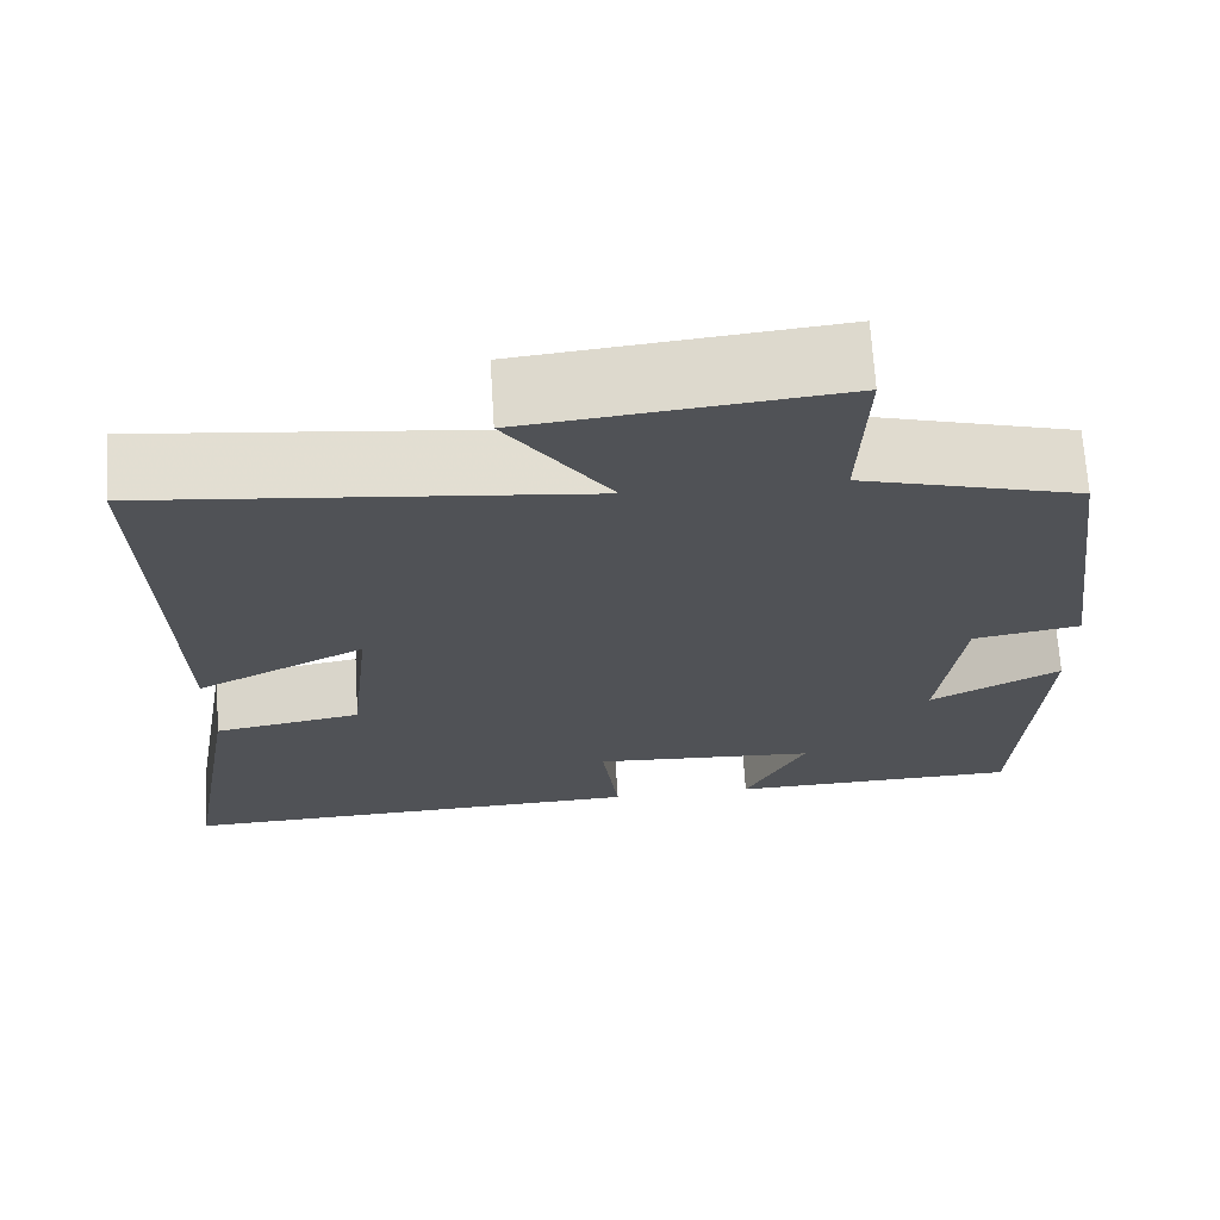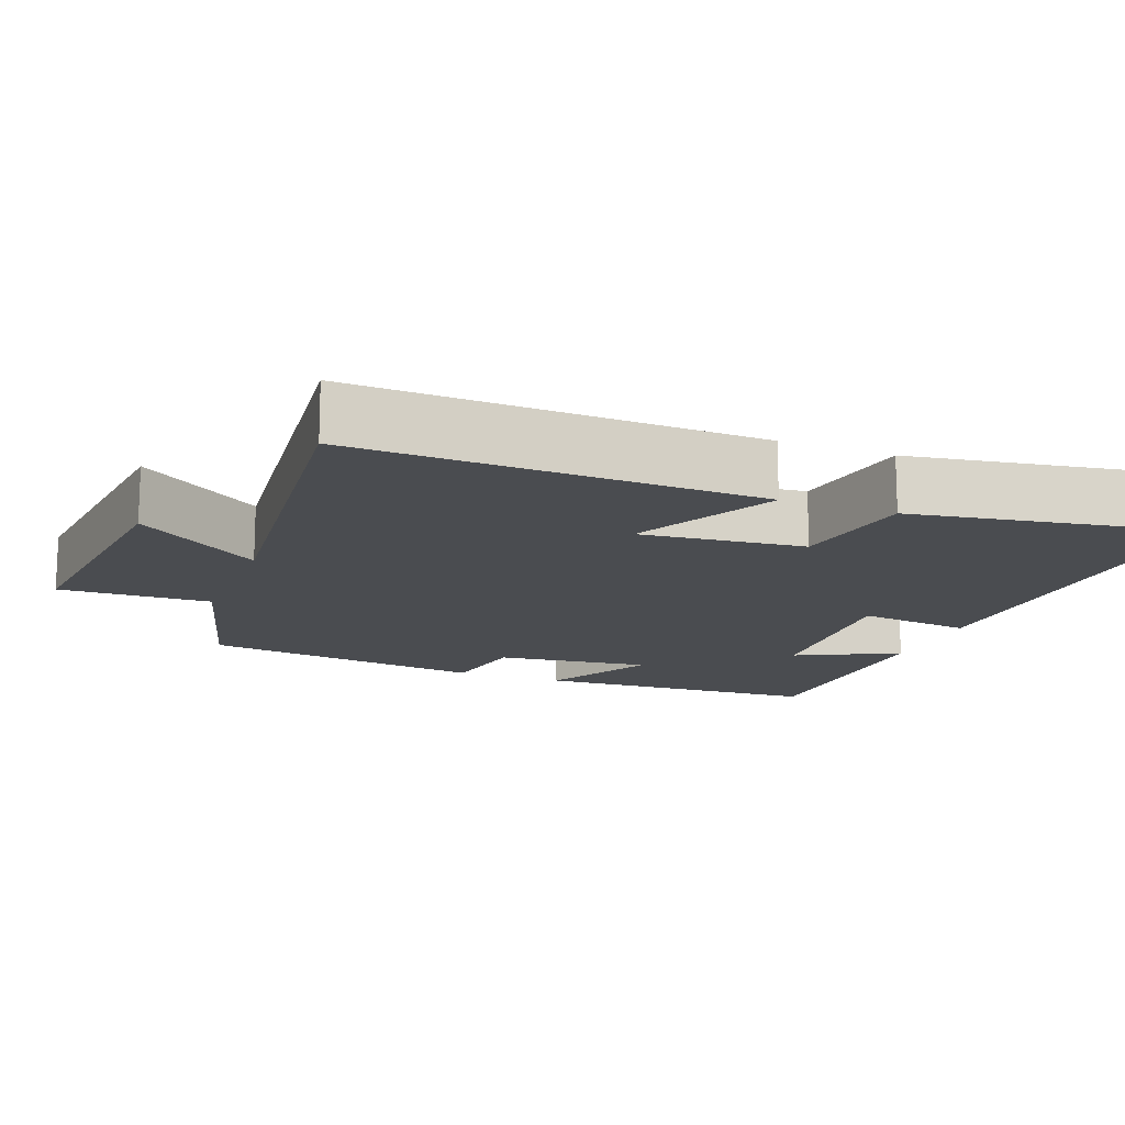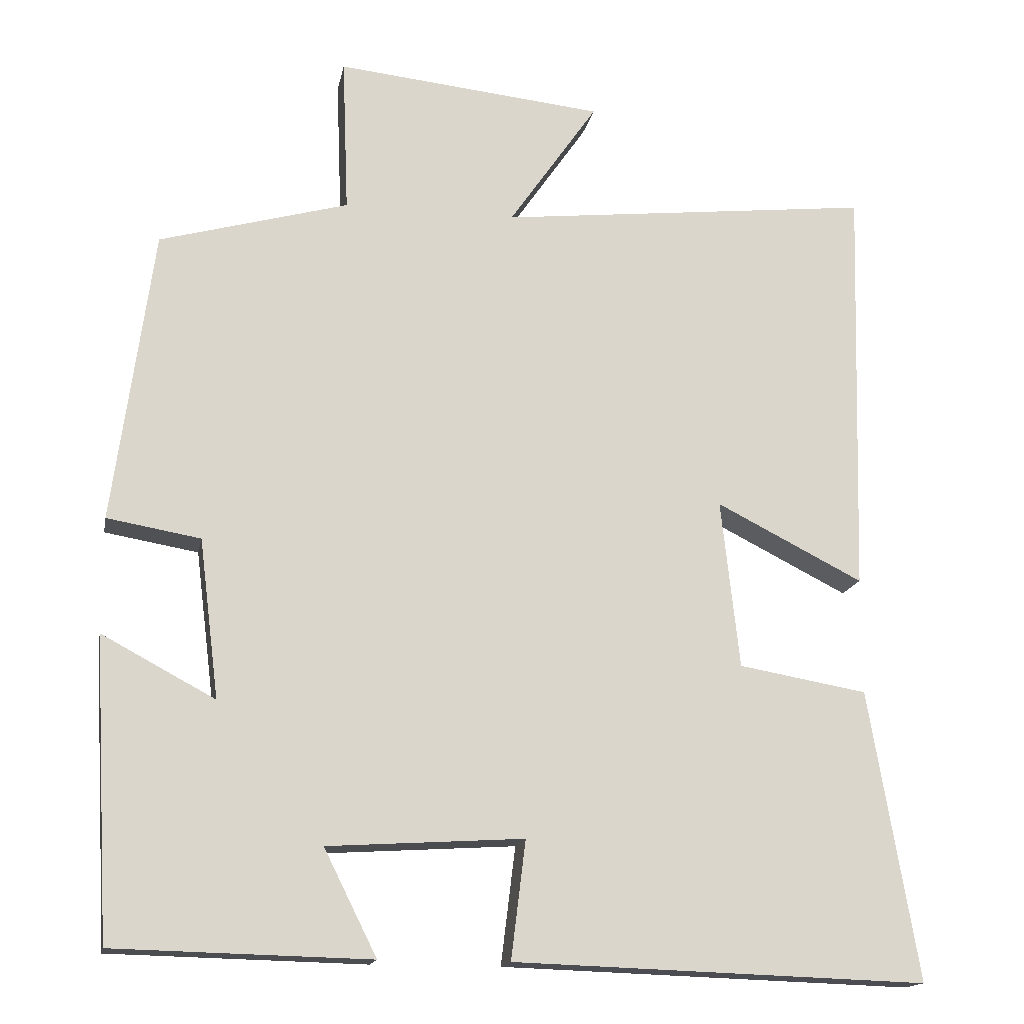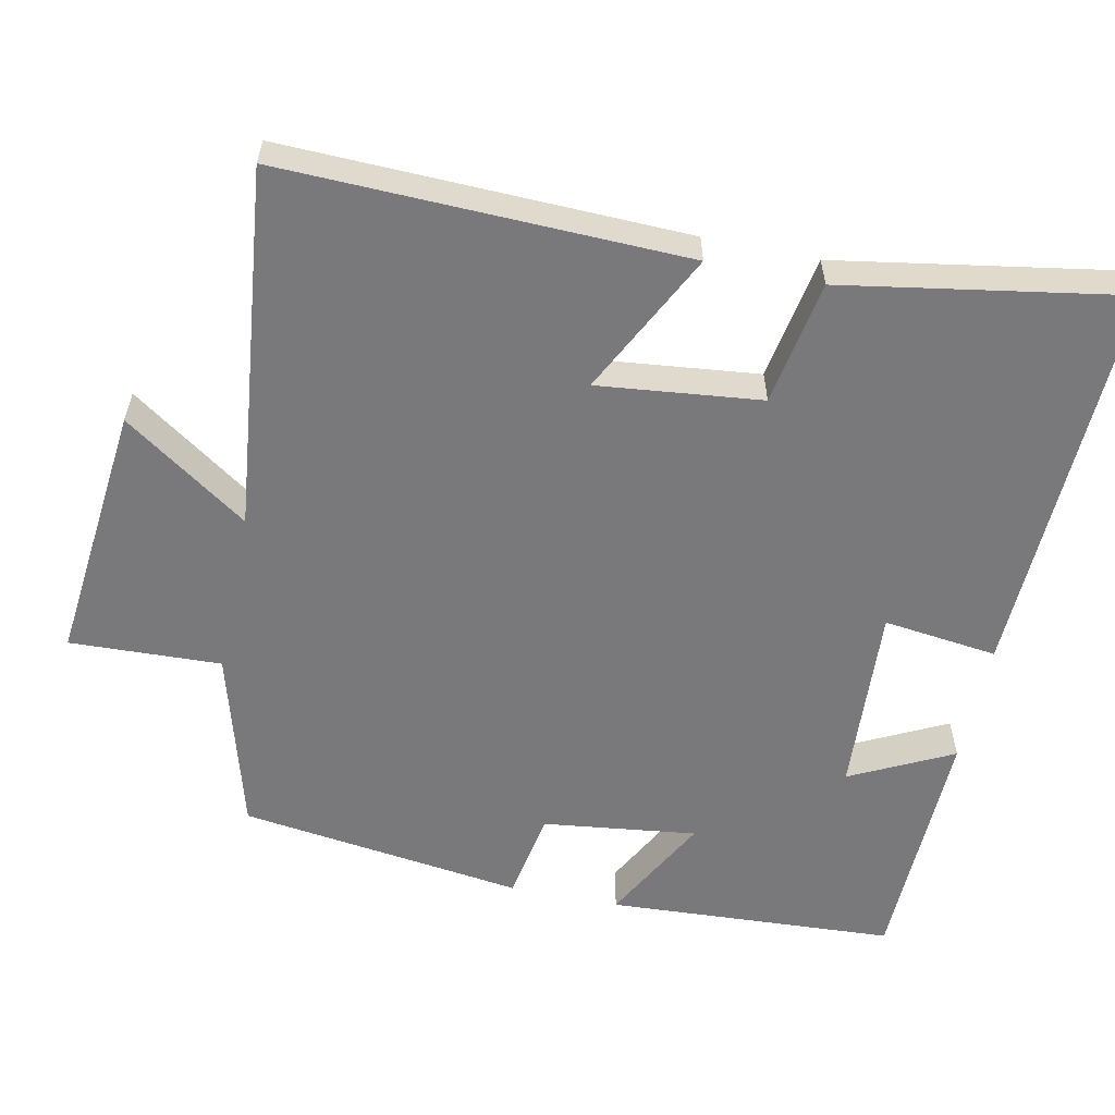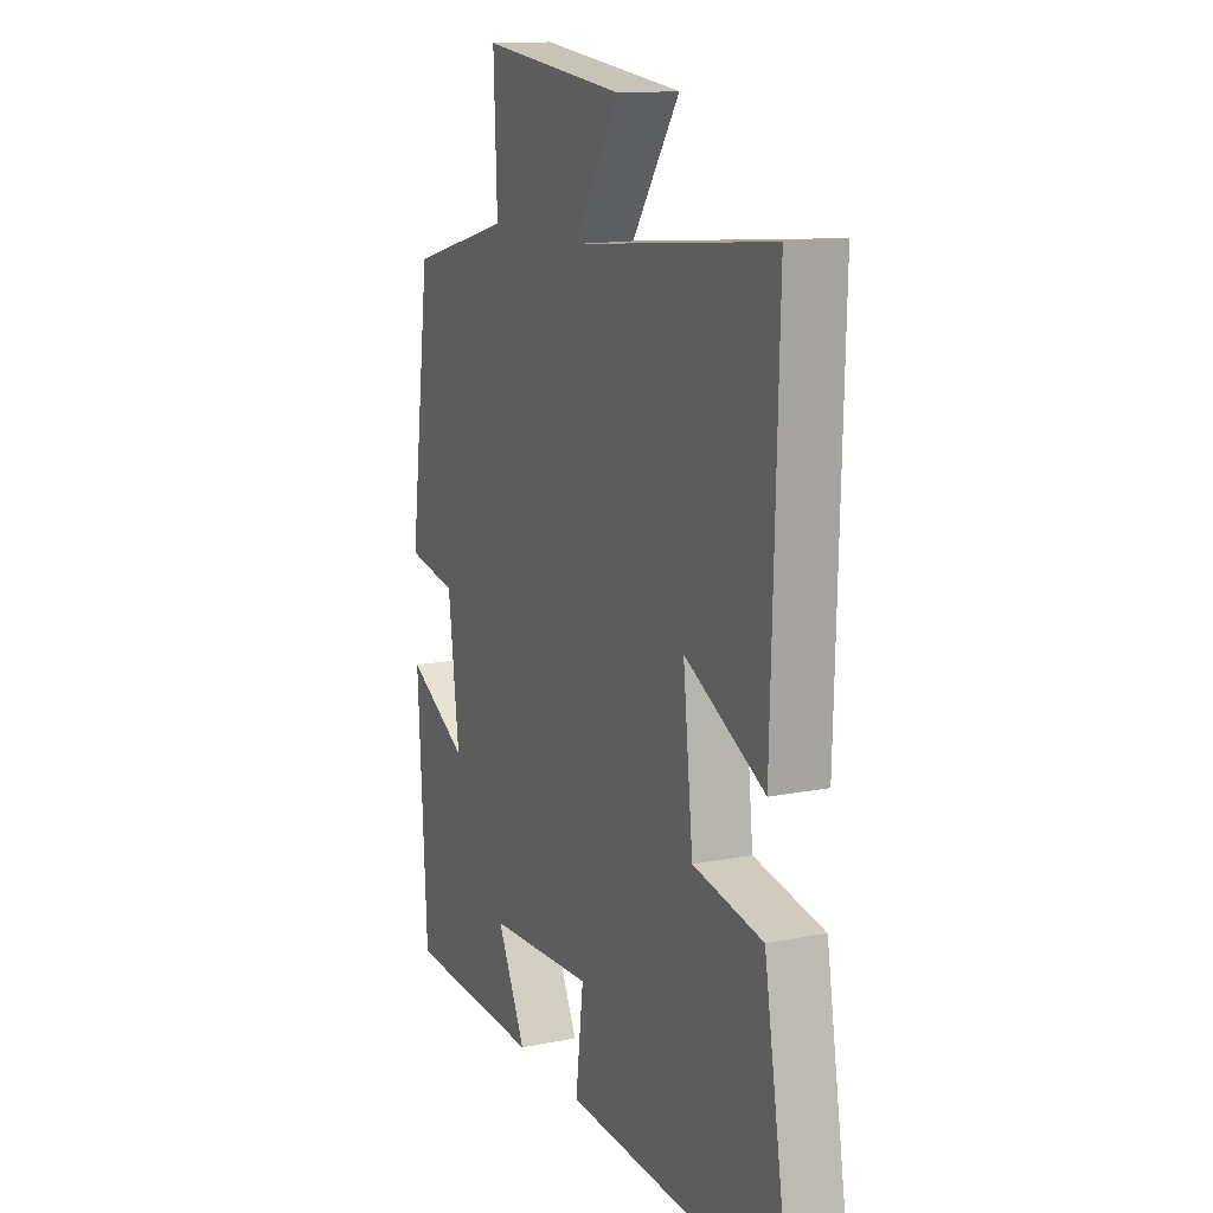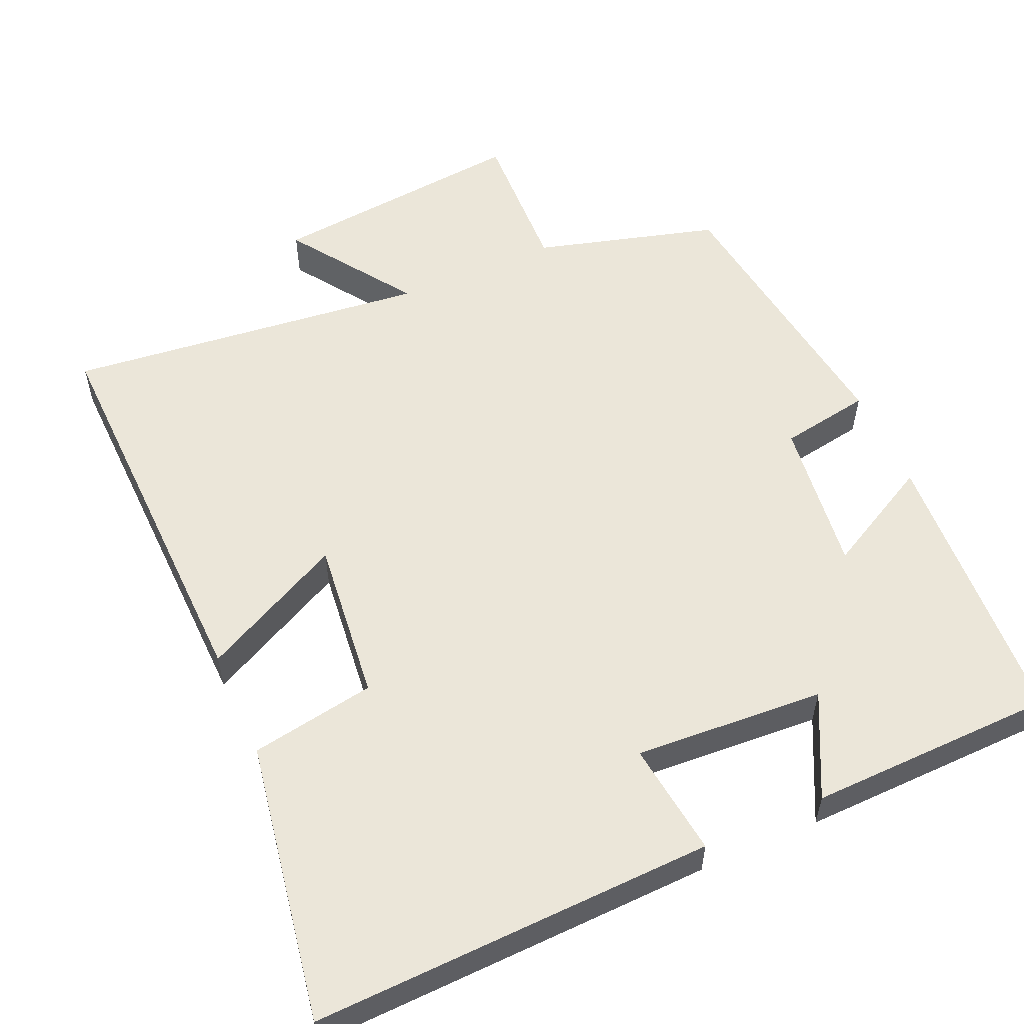
<metadata>
{"format":"obj","ext":"obj","renderer":"f3d","projection":"perspective","resolution":1024,"background":"white","views":[{"elev":69.0,"azim":176.4,"up":"+Z"},{"elev":-14.9,"azim":68.8,"up":"+Y"},{"elev":-15.9,"azim":-10.8,"up":"+Z"},{"elev":-57.9,"azim":78.2,"up":"+Y"},{"elev":14.0,"azim":66.2,"up":"+Z"},{"elev":55.7,"azim":156.2,"up":"+Y"}]}
</metadata>
<code>
v -0.478 0.07 -0.492
v -0.5 0.07 -0.103
v -0.352 0.07 -0.182
v -0.378 0.07 0.026
v -0.5 0.07 0.047
v -0.448 0.07 0.431
v -0.201 0.07 0.5
v -0.209 0.07 0.704
v 0.141 0.07 0.668
v 0.025 0.07 0.5
v 0.515 0.07 0.554
v 0.5 0.07 0.012
v 0.308 0.07 0.109
v 0.332 0.07 -0.111
v 0.5 0.07 -0.14
v 0.564 0.07 -0.518
v 0.024 0.07 -0.5
v 0.043 0.07 -0.346
v -0.213 0.07 -0.362
v -0.144 0.07 -0.5
v -0.478 0 -0.492
v -0.5 0 -0.103
v -0.352 0 -0.182
v -0.378 0 0.026
v -0.5 0 0.047
v -0.448 0 0.431
v -0.201 0 0.5
v -0.209 0 0.704
v 0.141 0 0.668
v 0.025 0 0.5
v 0.515 0 0.554
v 0.5 0 0.012
v 0.308 0 0.109
v 0.332 0 -0.111
v 0.5 0 -0.14
v 0.564 0 -0.518
v 0.024 0 -0.5
v 0.043 0 -0.346
v -0.213 0 -0.362
v -0.144 0 -0.5
f 19 20 1 2
f 15 16 17 18
f 14 15 18 19
f 13 14 19
f 10 11 12 13
f 10 13 19
f 7 8 9 10
f 4 5 6 7
f 3 4 7 10
f 19 2 3
f 3 10 19
f 22 21 40 39
f 38 37 36 35
f 39 38 35 34
f 39 34 33
f 33 32 31 30
f 39 33 30
f 30 29 28 27
f 27 26 25 24
f 30 27 24 23
f 23 22 39
f 39 30 23
f 1 21 22 2
f 2 22 23 3
f 3 23 24 4
f 4 24 25 5
f 5 25 26 6
f 6 26 27 7
f 7 27 28 8
f 8 28 29 9
f 9 29 30 10
f 10 30 31 11
f 11 31 32 12
f 12 32 33 13
f 13 33 34 14
f 14 34 35 15
f 15 35 36 16
f 16 36 37 17
f 17 37 38 18
f 18 38 39 19
f 19 39 40 20
f 20 40 21 1

</code>
